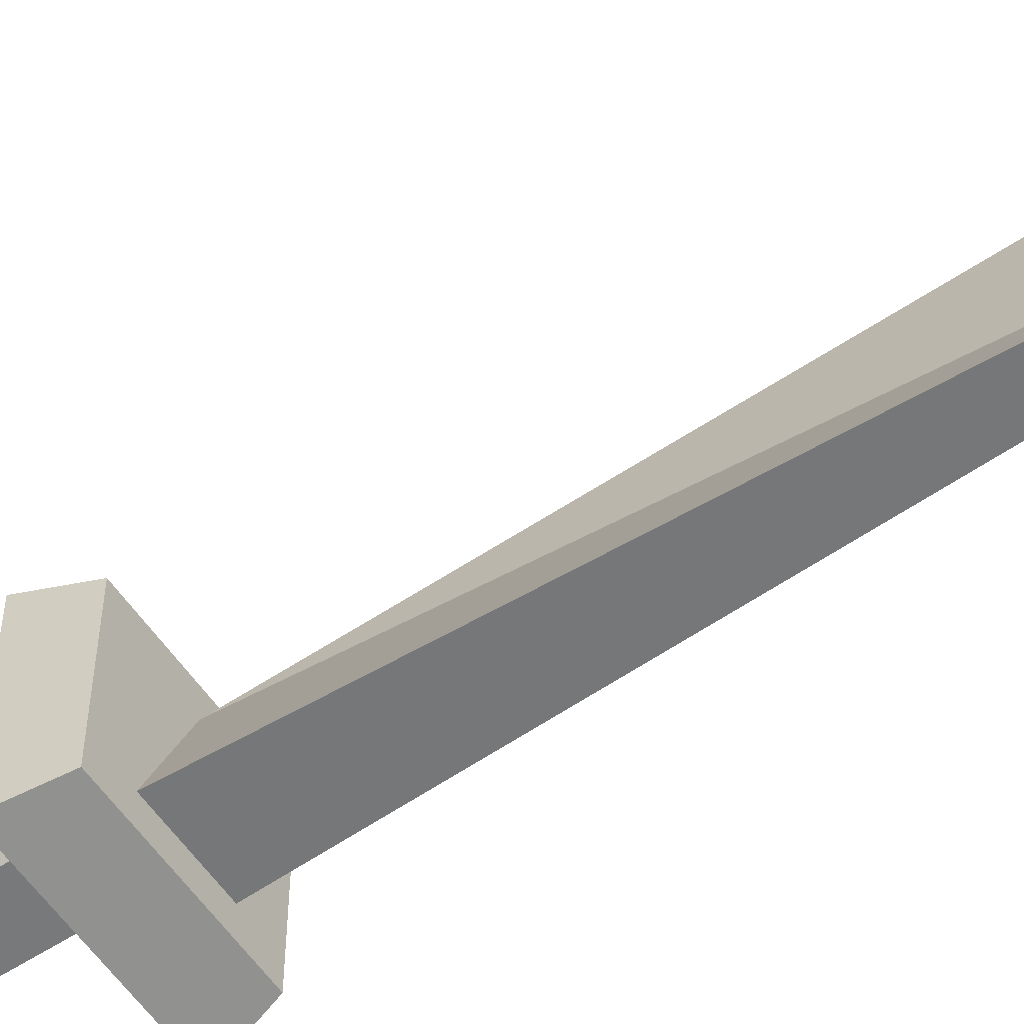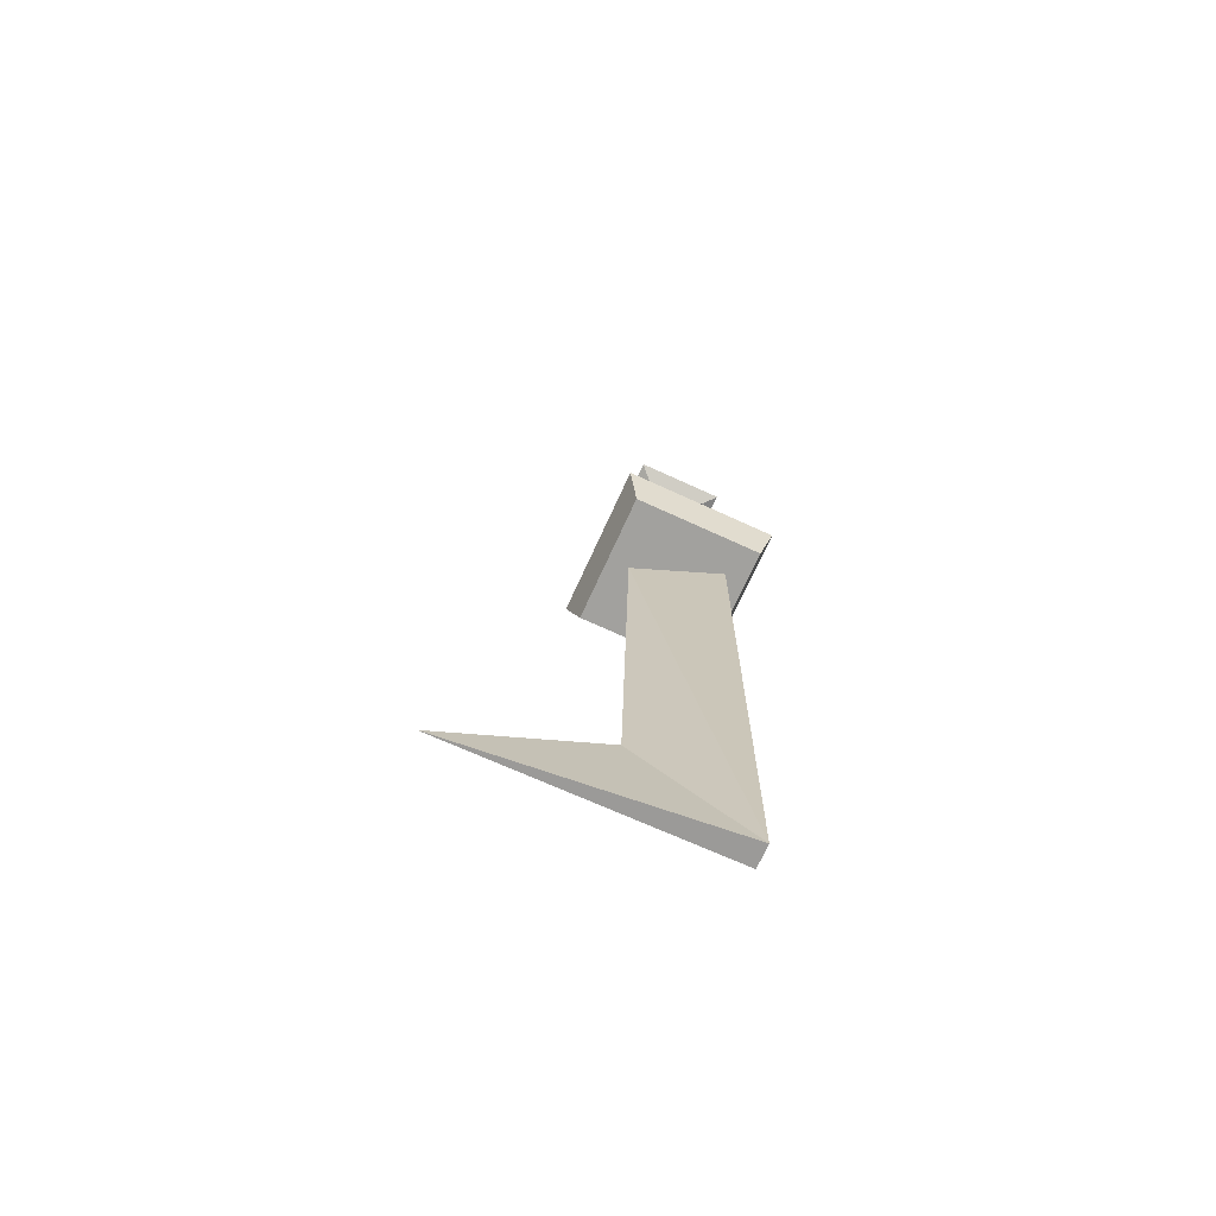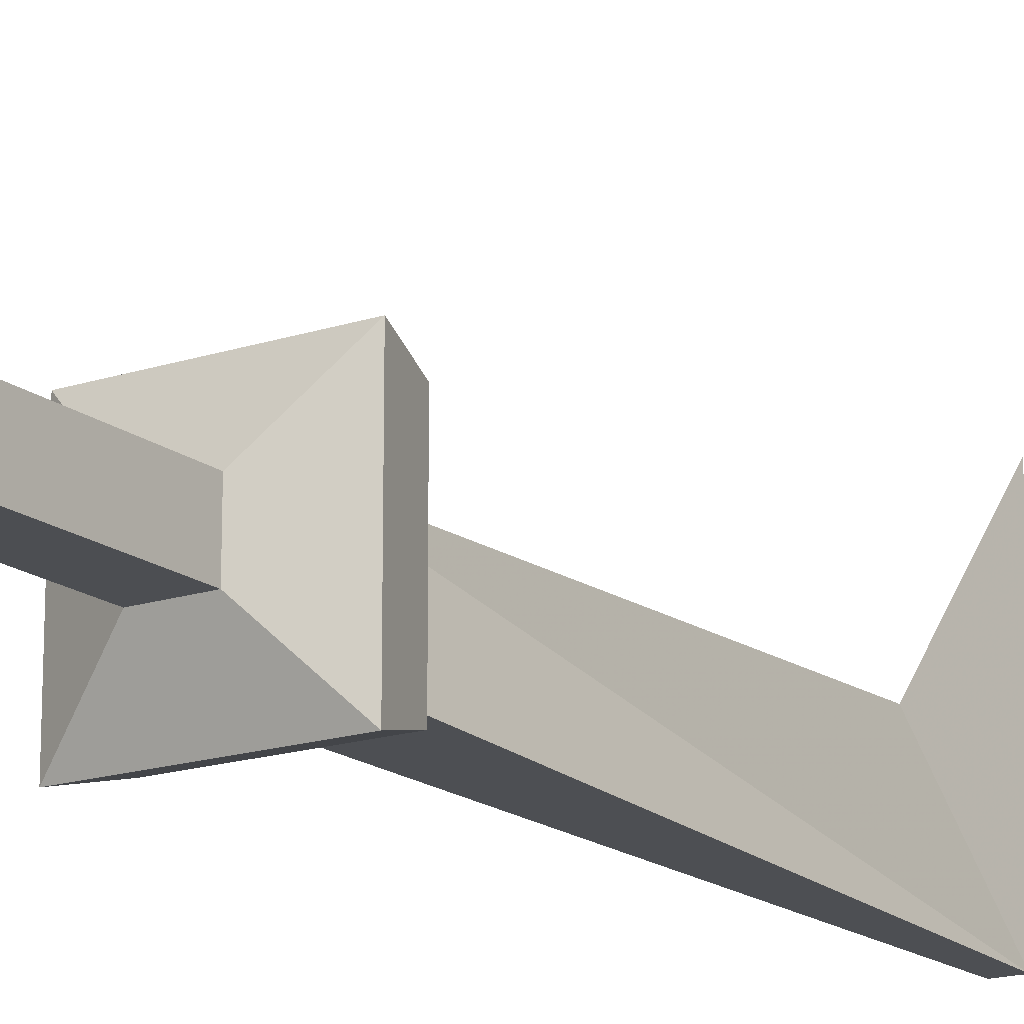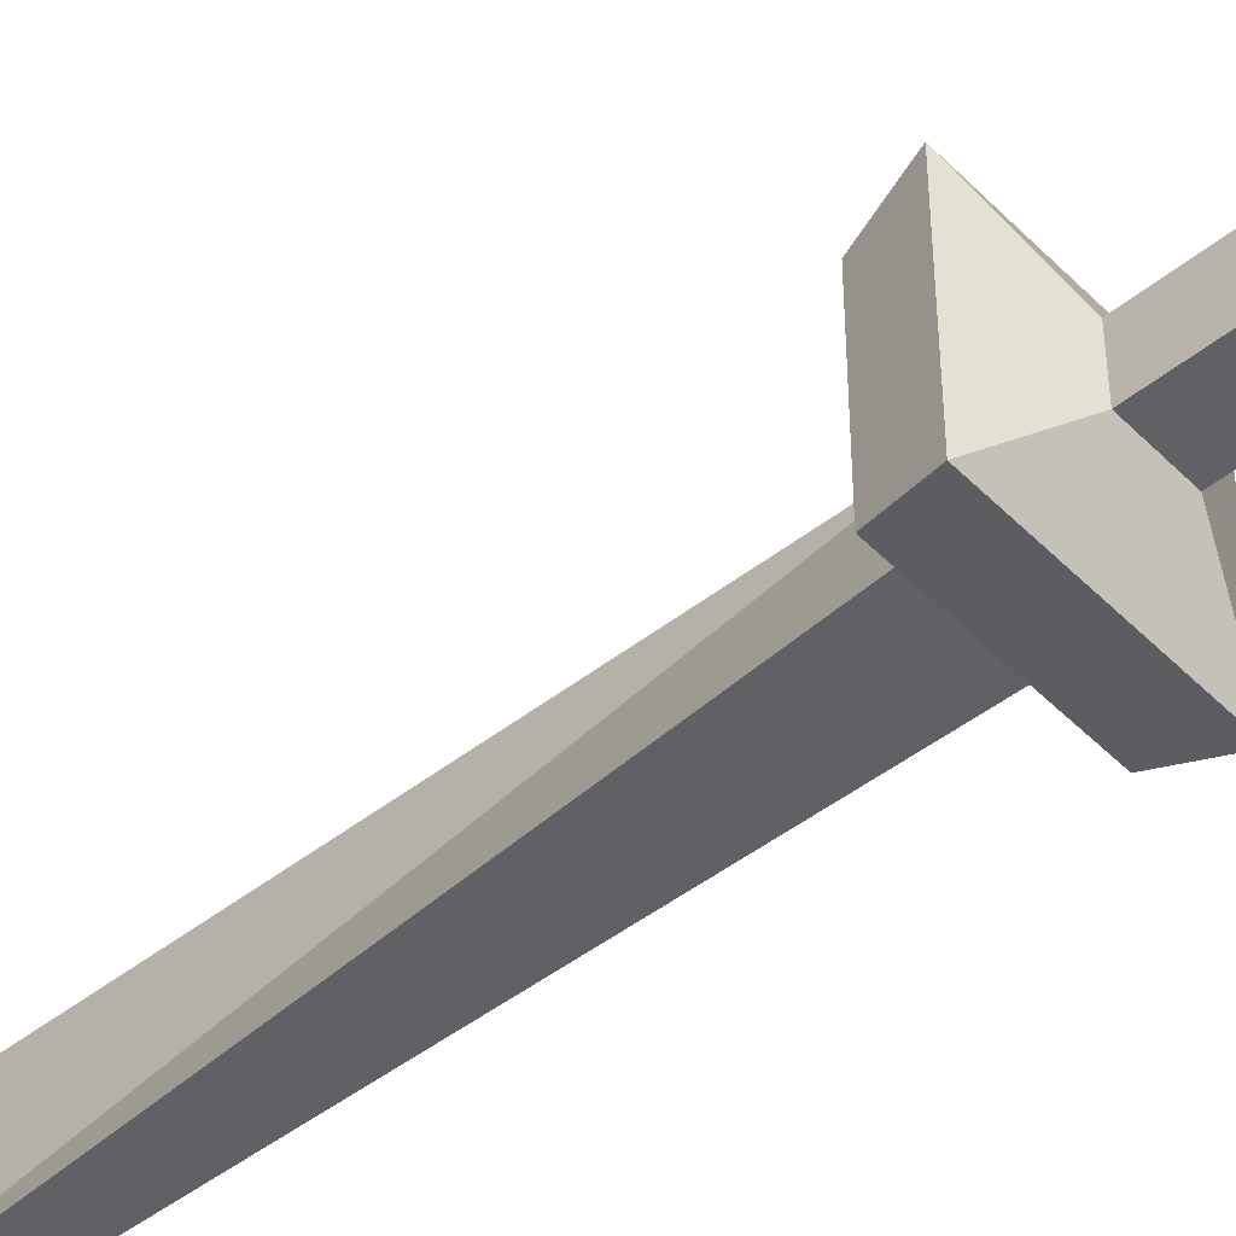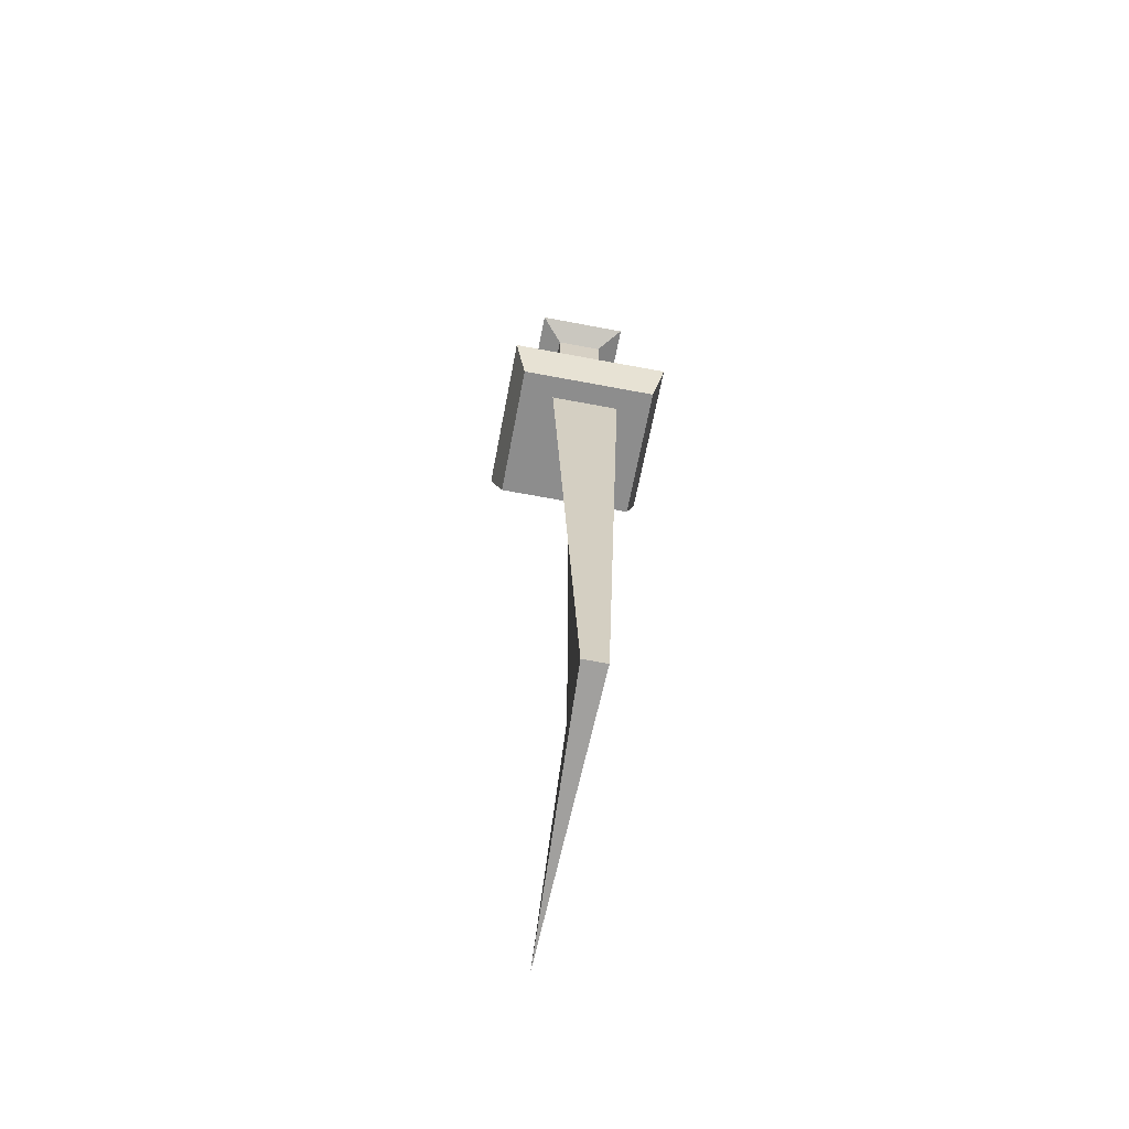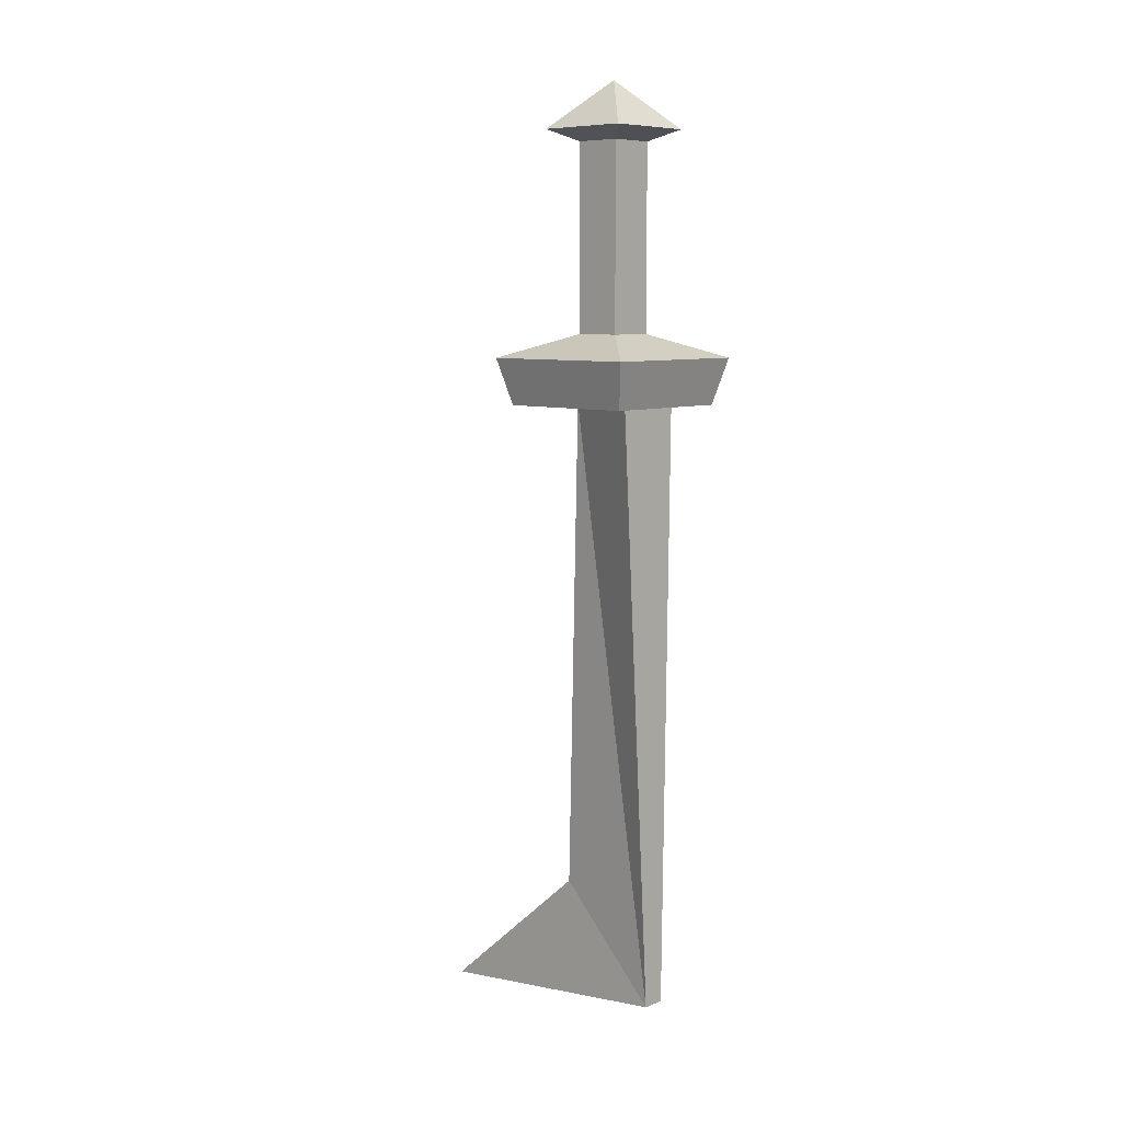
<metadata>
{"format":"obj","ext":"obj","renderer":"f3d","projection":"perspective","resolution":1024,"background":"white","views":[{"elev":-57.7,"azim":124.1,"up":"+Y"},{"elev":-72.0,"azim":-114.5,"up":"+Z"},{"elev":-16.9,"azim":33.7,"up":"+Y"},{"elev":-48.2,"azim":-48.1,"up":"+Y"},{"elev":-64.6,"azim":-10.8,"up":"+Z"},{"elev":8.0,"azim":-47.1,"up":"+Z"}]}
</metadata>
<code>
v -0.6094 -0.6719 -0.1562
v -0.5781 -0.6719 -0.1328
v -0.5781 -0.6719 -0.1172
v -0.6094 -0.6719 -0.1328
v -0.6094 -0.6406 -0.1562
v -0.6094 -0.6406 -0.1641
v -0.6094 -0.6719 -0.1641
v -0.5781 -0.6719 -0.1641
v -0.5781 -0.6406 -0.1328
v -0.5781 -0.6406 -0.1172
v -0.5781 -0.6406 -0.08594
v -0.5781 -0.6719 -0.08594
v -0.6094 -0.6719 -0.1172
v -0.6094 -0.6406 -0.1328
v -0.5781 -0.6406 -0.1641
v -0.5391 -0.6016 -0.1797
v -0.6484 -0.6016 -0.1797
v -0.6484 -0.7109 -0.1797
v -0.5391 -0.7109 -0.1797
v -0.6094 -0.6406 -0.1172
v -0.6094 -0.6406 -0.07812
v -0.5781 -0.6406 -0.05469
v -0.5781 -0.6719 -0.05469
v -0.6094 -0.6719 -0.07812
v -0.6094 -0.6719 -0.03906
v -0.6094 -0.6406 -0.03906
v -0.5781 -0.6406 -0.03906
v -0.5781 -0.6719 -0.03906
v -0.5625 -0.6875 -0.03125
v -0.625 -0.6875 -0.03125
v -0.625 -0.625 -0.03125
v -0.5625 -0.625 -0.03125
v -0.5938 -0.6562 0
v -0.5469 -0.7031 -0.2109
v -0.5469 -0.6094 -0.2109
v -0.6406 -0.6094 -0.2109
v -0.6406 -0.7031 -0.2109
v -0.6172 -0.6875 -0.2109
v -0.5703 -0.6875 -0.2109
v -0.5938 -0.625 -0.2109
v -0.6016 -0.6953 -0.6172
v -0.5859 -0.6953 -0.6172
v -0.5938 -0.6172 -0.5469
v -0.5938 -0.5078 -0.6406
f 1 2 3
f 1 3 4
f 1 4 5
f 2 9 10
f 2 10 3
f 4 14 5
f 5 14 9
f 9 14 10
f 11 20 21
f 11 21 22
f 11 22 12
f 12 22 23
f 12 23 13
f 13 23 24
f 13 24 20
f 20 24 21
f 1 5 6
f 1 6 7
f 1 7 2
f 2 7 8
f 2 8 9
f 3 10 11
f 3 11 12
f 3 12 4
f 4 12 13
f 4 13 14
f 5 9 15
f 5 15 6
f 8 15 9
f 10 14 20
f 10 20 11
f 13 20 14
f 21 24 25
f 21 25 26
f 21 26 22
f 22 26 27
f 22 27 23
f 23 27 28
f 23 28 24
f 24 28 25
f 6 15 16
f 6 16 17
f 6 17 7
f 7 17 18
f 7 18 8
f 8 18 19
f 8 19 15
f 15 19 16
f 34 37 38
f 34 38 39
f 34 39 35
f 35 39 40
f 35 40 36
f 36 40 37
f 37 40 38
f 25 28 29
f 25 29 30
f 25 30 26
f 26 30 31
f 26 31 27
f 27 31 32
f 27 32 28
f 28 32 29
f 16 19 34
f 16 34 35
f 16 35 17
f 17 35 36
f 17 36 18
f 18 36 37
f 29 32 33
f 29 33 30
f 30 33 31
f 31 33 32
f 18 37 19
f 19 37 34
f 38 40 41
f 39 42 40
f 40 42 43
f 40 43 41
f 41 43 44
f 42 44 43
f 38 41 39
f 39 41 42
f 41 44 42

</code>
